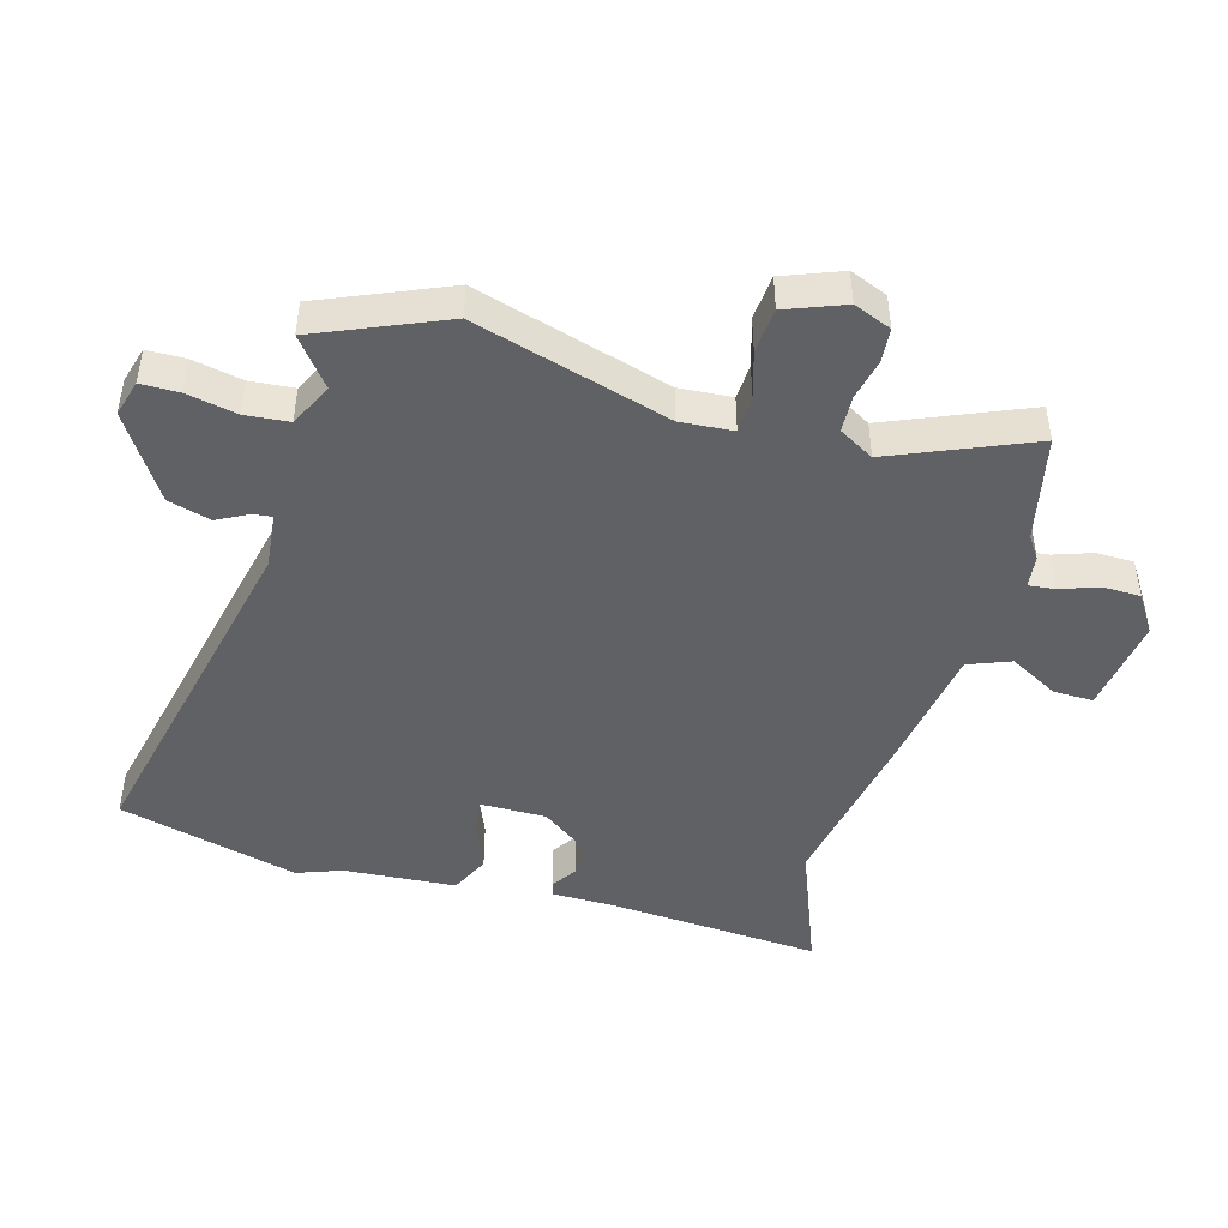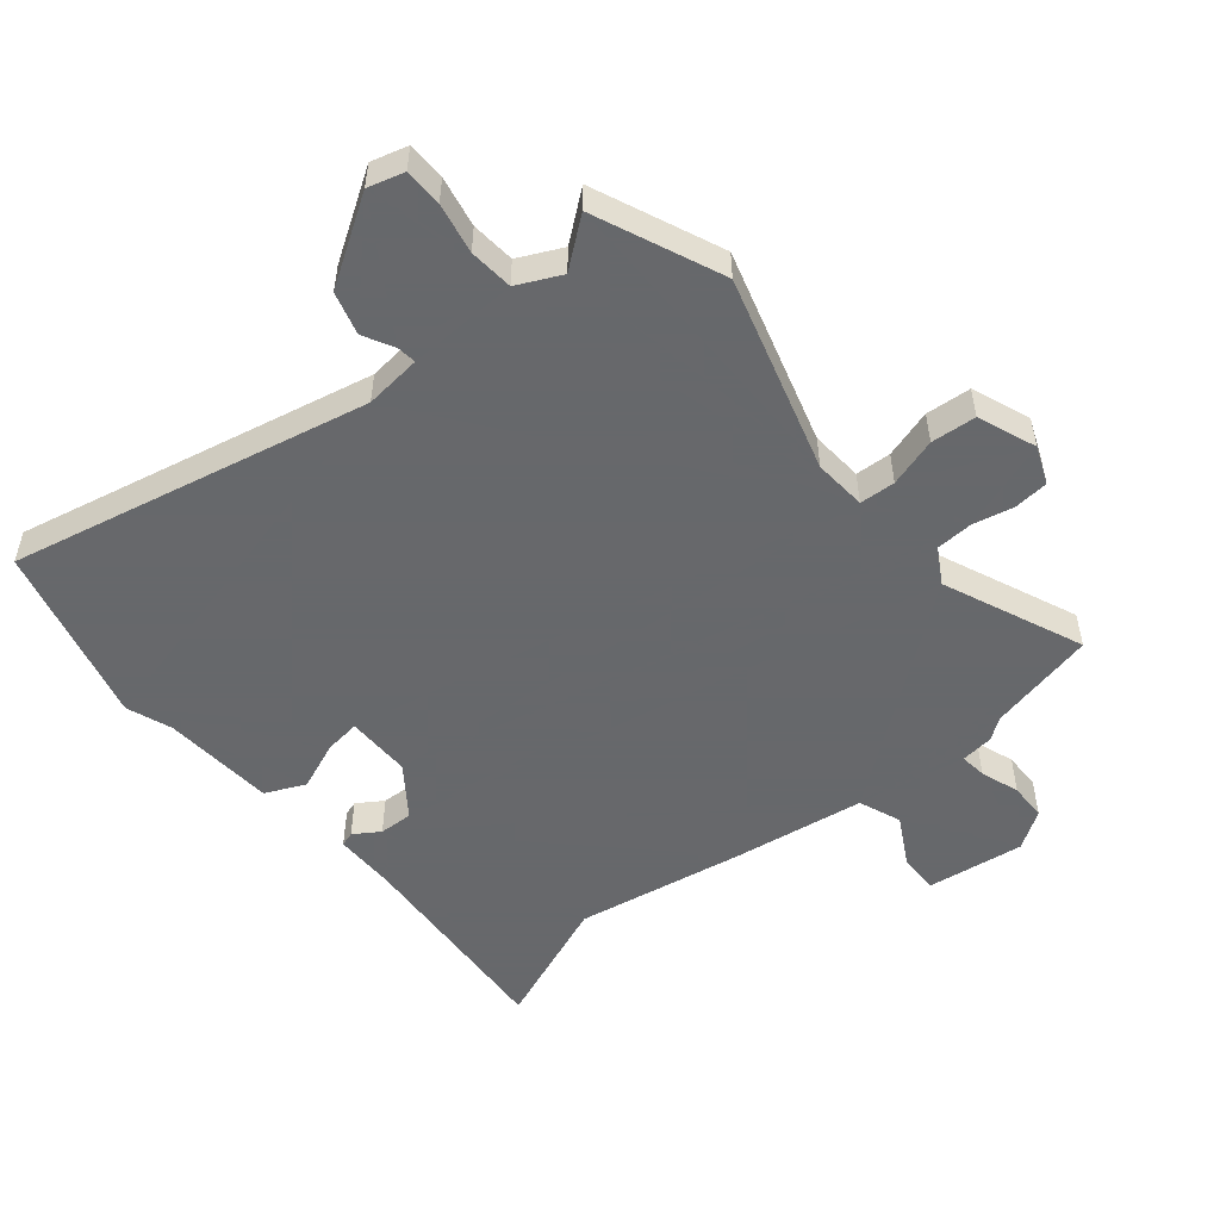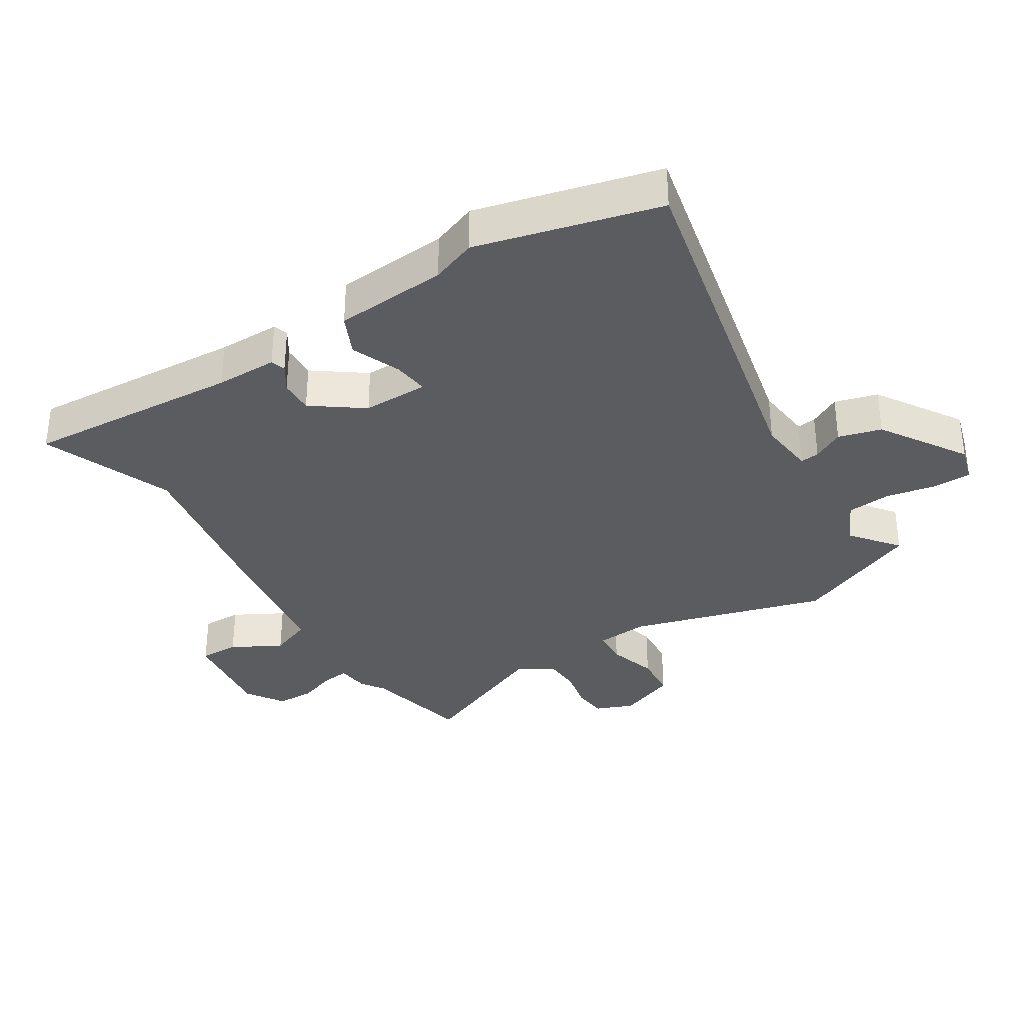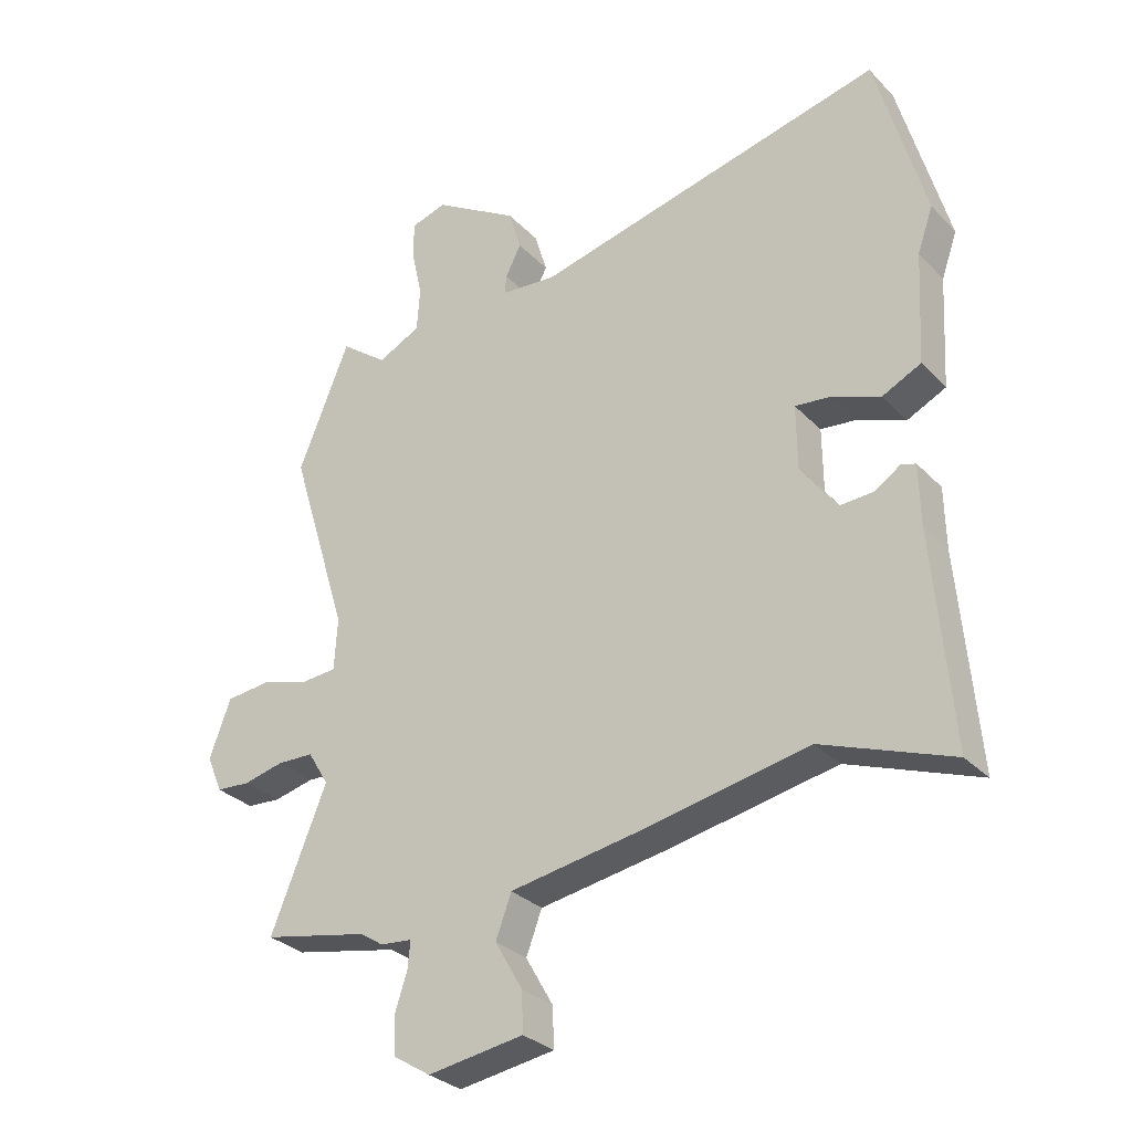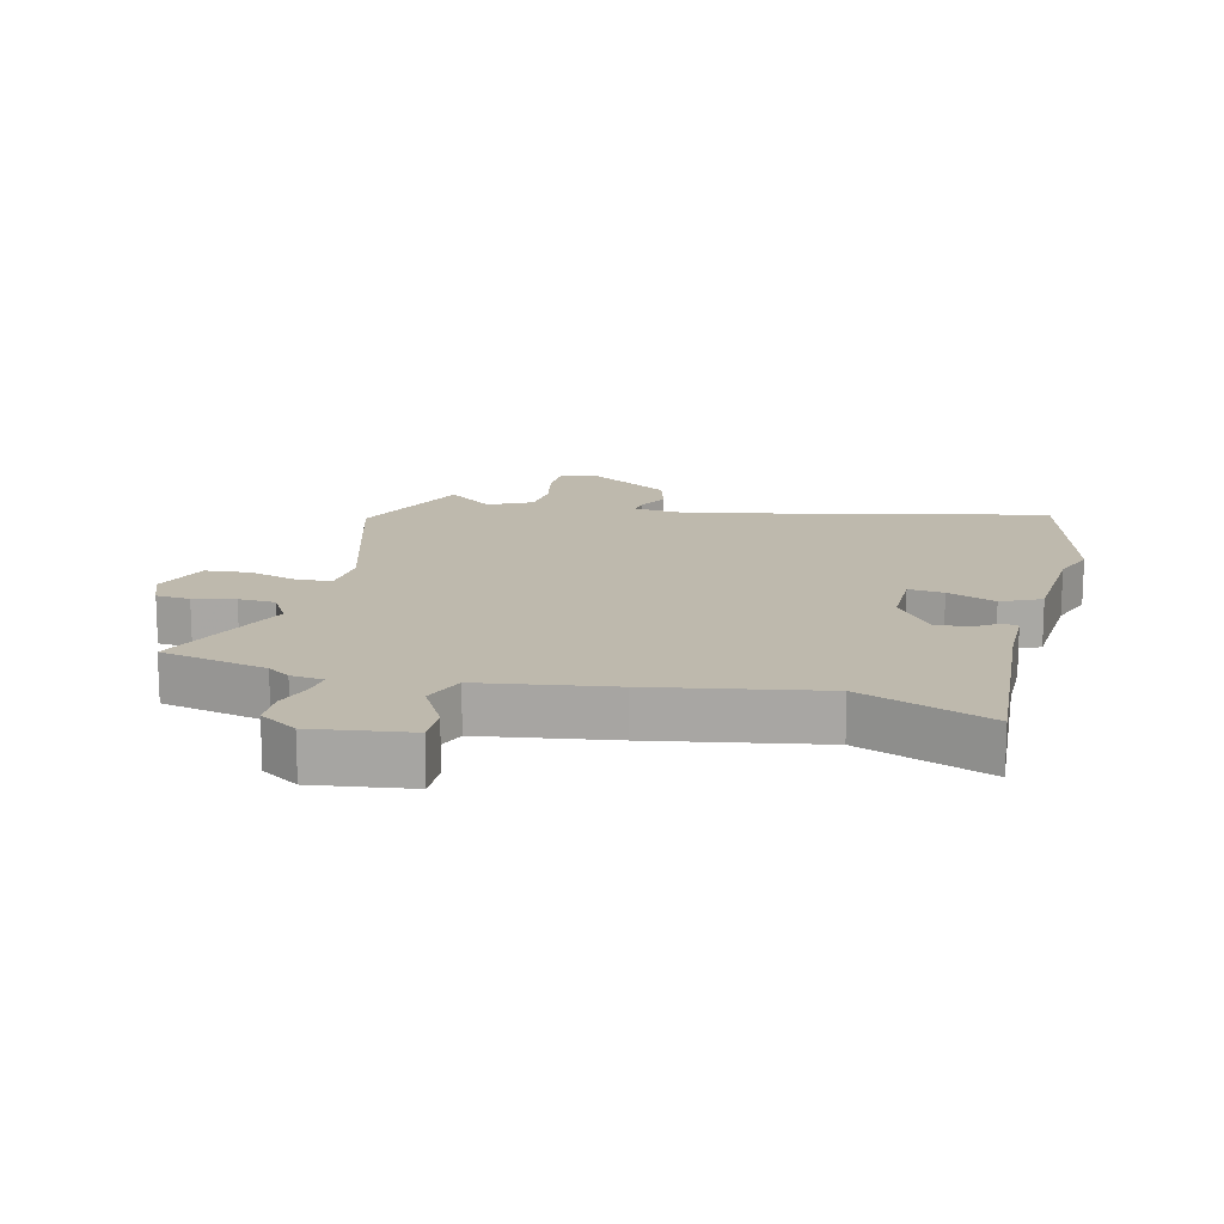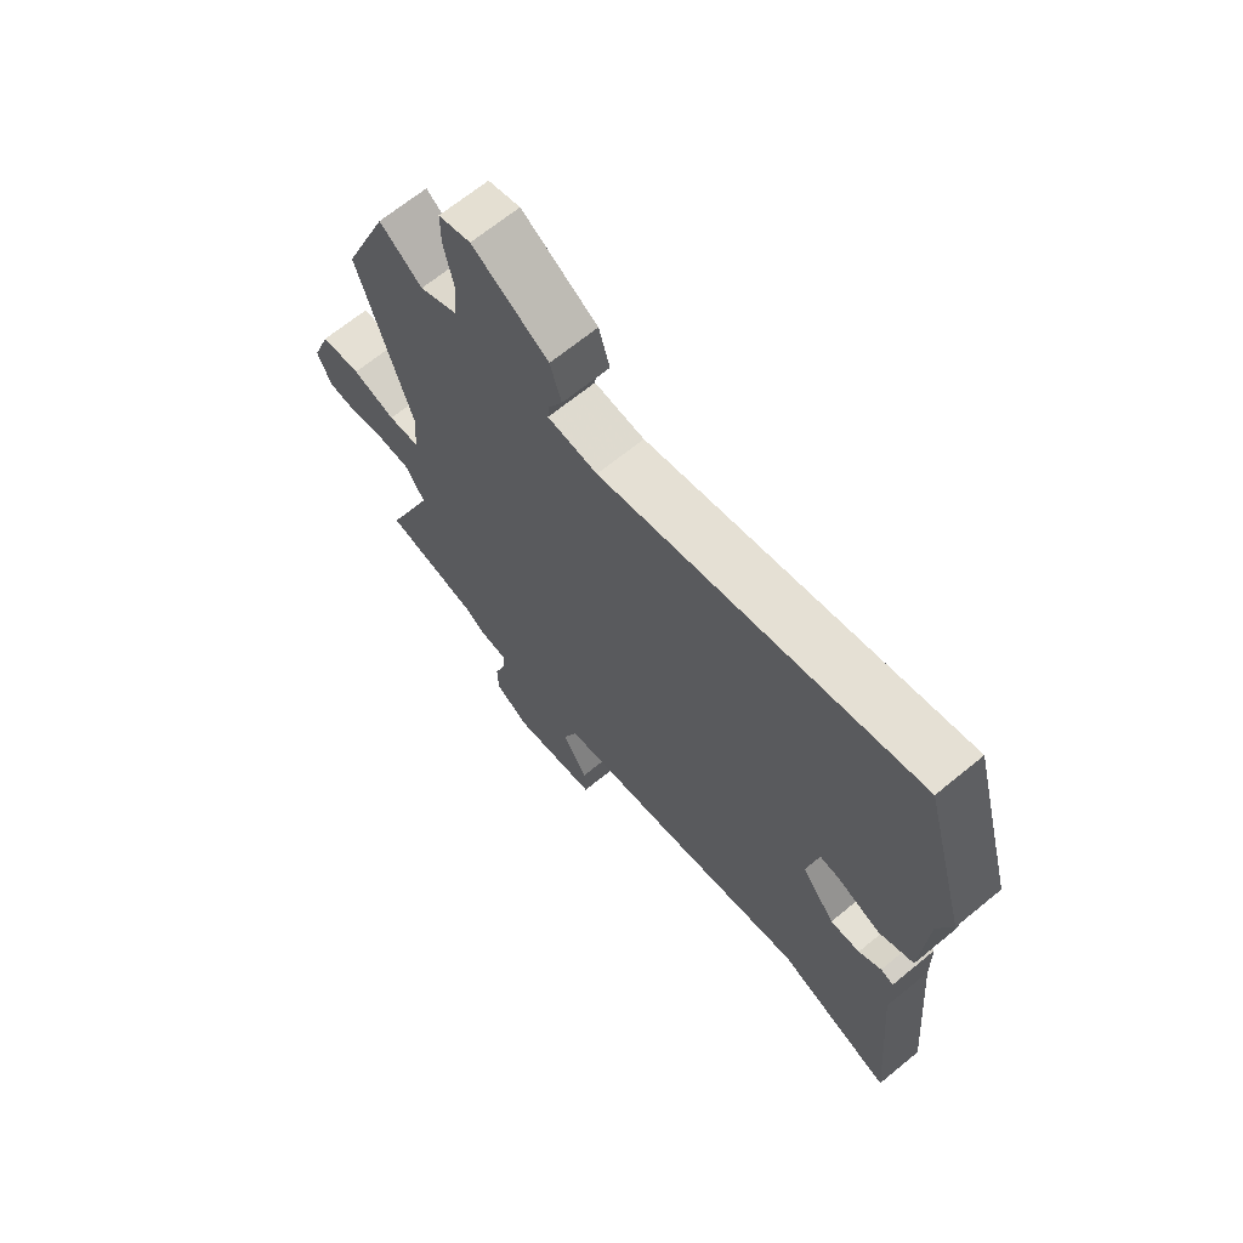
<metadata>
{"format":"obj","ext":"obj","renderer":"f3d","projection":"perspective","resolution":1024,"background":"white","views":[{"elev":-45.8,"azim":75.0,"up":"+Y"},{"elev":-52.3,"azim":40.5,"up":"+Y"},{"elev":-34.3,"azim":-56.9,"up":"+Y"},{"elev":-30.4,"azim":-145.0,"up":"+Z"},{"elev":15.1,"azim":-165.5,"up":"+Y"},{"elev":67.6,"azim":-129.4,"up":"+Z"}]}
</metadata>
<code>
v -0.548 0.07 0.326
v -0.47 0.07 0.609
v 0.091 0.07 0.478
v 0.18 0.07 0.486
v 0.177 0.07 0.516
v 0.152 0.07 0.565
v 0.172 0.07 0.632
v 0.307 0.07 0.715
v 0.364 0.07 0.698
v 0.364 0.07 0.638
v 0.347 0.07 0.559
v 0.352 0.07 0.49
v 0.42 0.07 0.456
v 0.495 0.07 0.513
v 0.577 0.07 0.312
v 0.483 0.07 0.006
v 0.488 0.07 -0.077
v 0.544 0.07 -0.081
v 0.621 0.07 -0.059
v 0.692 0.07 -0.066
v 0.726 0.07 -0.158
v 0.701 0.07 -0.217
v 0.647 0.07 -0.221
v 0.582 0.07 -0.206
v 0.524 0.07 -0.208
v 0.491 0.07 -0.263
v 0.58 0.07 -0.483
v 0.411 0.07 -0.518
v 0.375 0.07 -0.542
v 0.324 0.07 -0.547
v 0.328 0.07 -0.589
v 0.348 0.07 -0.65
v 0.346 0.07 -0.709
v 0.286 0.07 -0.747
v 0.133 0.07 -0.724
v 0.135 0.07 -0.661
v 0.179 0.07 -0.584
v 0.154 0.07 -0.517
v -0.053 0.07 -0.483
v -0.319 0.07 -0.432
v -0.525 0.07 -0.509
v -0.496 0.07 -0.171
v -0.494 0.07 -0.074
v -0.471 0.07 -0.067
v -0.431 0.07 -0.094
v -0.378 0.07 -0.097
v -0.319 0.07 -0.019
v -0.318 0.07 0.084
v -0.374 0.07 0.078
v -0.451 0.07 0.048
v -0.513 0.07 0.078
v -0.523 0.07 0.255
v -0.548 0 0.326
v -0.47 0 0.609
v 0.091 0 0.478
v 0.18 0 0.486
v 0.177 0 0.516
v 0.152 0 0.565
v 0.172 0 0.632
v 0.307 0 0.715
v 0.364 0 0.698
v 0.364 0 0.638
v 0.347 0 0.559
v 0.352 0 0.49
v 0.42 0 0.456
v 0.495 0 0.513
v 0.577 0 0.312
v 0.483 0 0.006
v 0.488 0 -0.077
v 0.544 0 -0.081
v 0.621 0 -0.059
v 0.692 0 -0.066
v 0.726 0 -0.158
v 0.701 0 -0.217
v 0.647 0 -0.221
v 0.582 0 -0.206
v 0.524 0 -0.208
v 0.491 0 -0.263
v 0.58 0 -0.483
v 0.411 0 -0.518
v 0.375 0 -0.542
v 0.324 0 -0.547
v 0.328 0 -0.589
v 0.348 0 -0.65
v 0.346 0 -0.709
v 0.286 0 -0.747
v 0.133 0 -0.724
v 0.135 0 -0.661
v 0.179 0 -0.584
v 0.154 0 -0.517
v -0.053 0 -0.483
v -0.319 0 -0.432
v -0.525 0 -0.509
v -0.496 0 -0.171
v -0.494 0 -0.074
v -0.471 0 -0.067
v -0.431 0 -0.094
v -0.378 0 -0.097
v -0.319 0 -0.019
v -0.318 0 0.084
v -0.374 0 0.078
v -0.451 0 0.048
v -0.513 0 0.078
v -0.523 0 0.255
f 49 50 51 52
f 48 49 52 1
f 42 43 44 45
f 40 41 42 45
f 38 39 40 45
f 38 45 46
f 34 35 36 37
f 34 37 38
f 31 32 33 34
f 30 31 34 38
f 28 29 30 38
f 26 27 28 38
f 25 26 38 46
f 21 22 23 24
f 18 19 20 21
f 17 18 21 24
f 13 14 15 16
f 12 13 16 17
f 8 9 10 11
f 8 11 12
f 5 6 7 8
f 4 5 8 12
f 3 4 12 17
f 48 1 2 3
f 47 48 3 17
f 25 46 47
f 17 24 25 47
f 104 103 102 101
f 53 104 101 100
f 97 96 95 94
f 97 94 93 92
f 97 92 91 90
f 98 97 90
f 89 88 87 86
f 90 89 86
f 86 85 84 83
f 90 86 83 82
f 90 82 81 80
f 90 80 79 78
f 98 90 78 77
f 76 75 74 73
f 73 72 71 70
f 76 73 70 69
f 68 67 66 65
f 69 68 65 64
f 63 62 61 60
f 64 63 60
f 60 59 58 57
f 64 60 57 56
f 69 64 56 55
f 55 54 53 100
f 69 55 100 99
f 99 98 77
f 99 77 76 69
f 1 53 54 2
f 2 54 55 3
f 3 55 56 4
f 4 56 57 5
f 5 57 58 6
f 6 58 59 7
f 7 59 60 8
f 8 60 61 9
f 9 61 62 10
f 10 62 63 11
f 11 63 64 12
f 12 64 65 13
f 13 65 66 14
f 14 66 67 15
f 15 67 68 16
f 16 68 69 17
f 17 69 70 18
f 18 70 71 19
f 19 71 72 20
f 20 72 73 21
f 21 73 74 22
f 22 74 75 23
f 23 75 76 24
f 24 76 77 25
f 25 77 78 26
f 26 78 79 27
f 27 79 80 28
f 28 80 81 29
f 29 81 82 30
f 30 82 83 31
f 31 83 84 32
f 32 84 85 33
f 33 85 86 34
f 34 86 87 35
f 35 87 88 36
f 36 88 89 37
f 37 89 90 38
f 38 90 91 39
f 39 91 92 40
f 40 92 93 41
f 41 93 94 42
f 42 94 95 43
f 43 95 96 44
f 44 96 97 45
f 45 97 98 46
f 46 98 99 47
f 47 99 100 48
f 48 100 101 49
f 49 101 102 50
f 50 102 103 51
f 51 103 104 52
f 52 104 53 1

</code>
